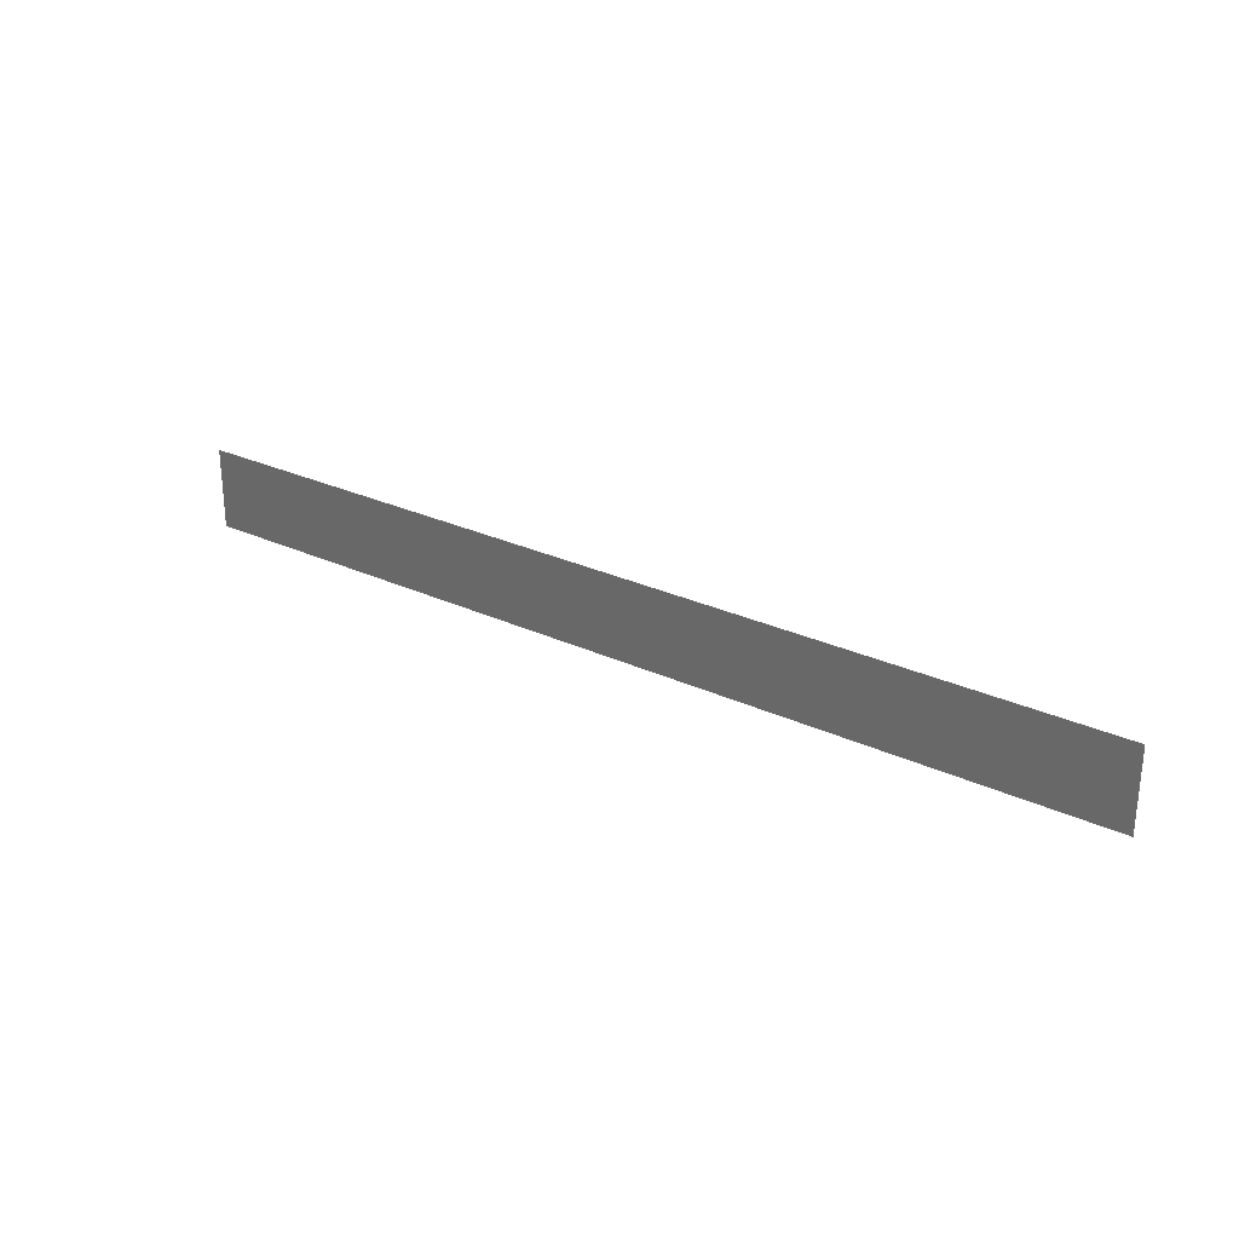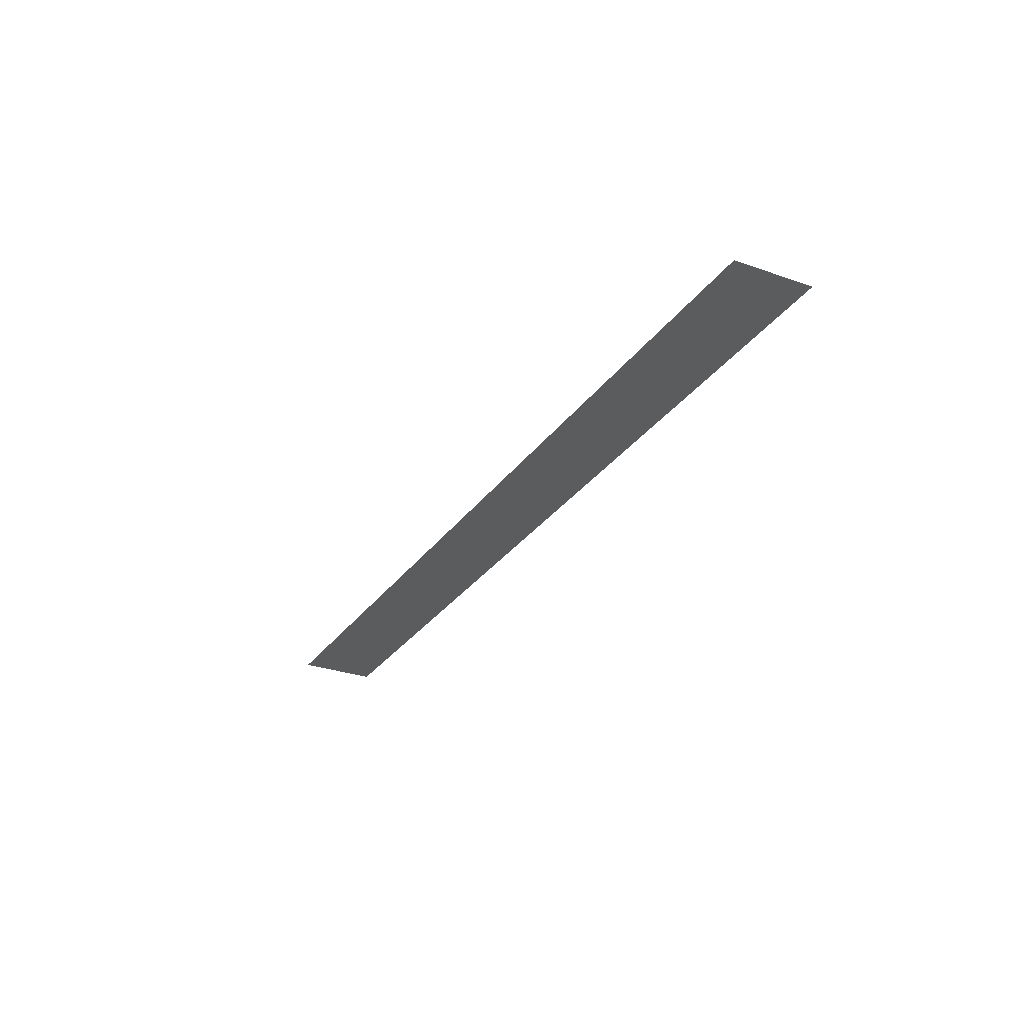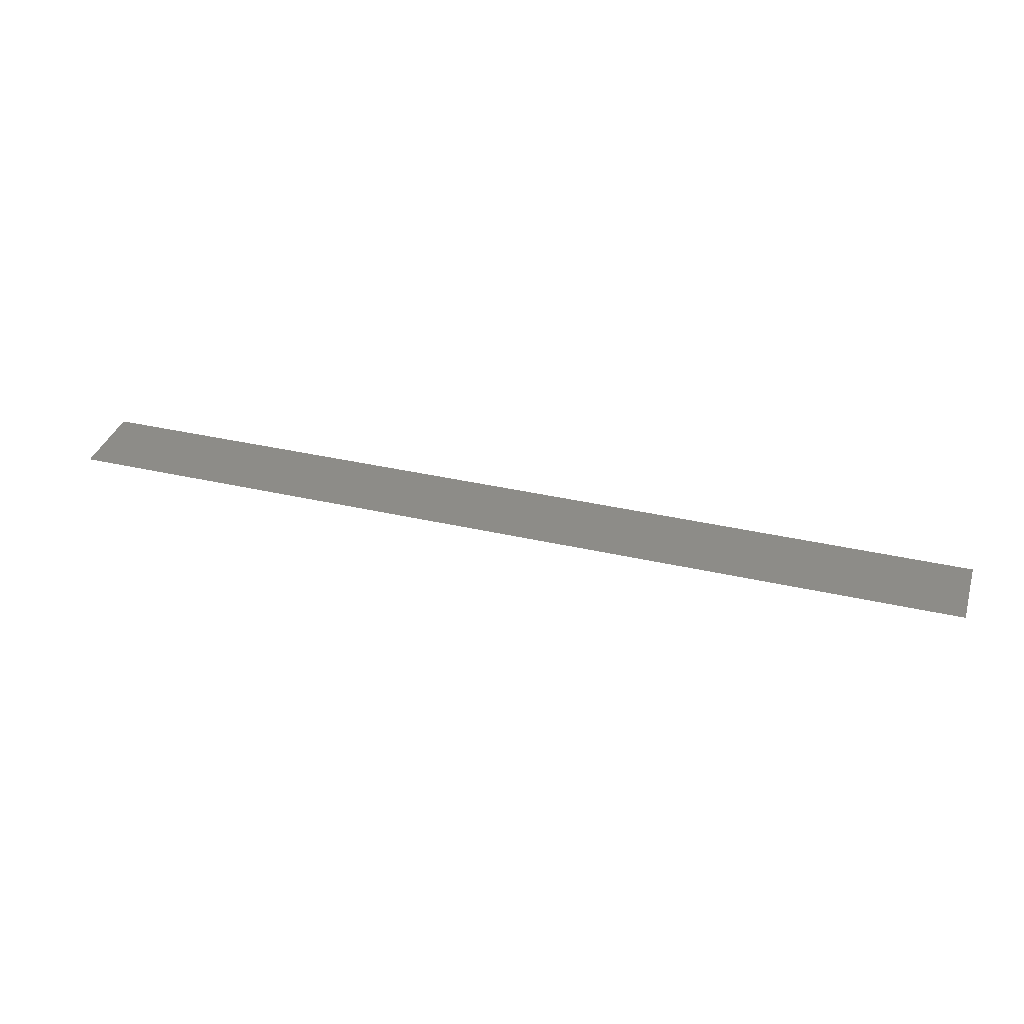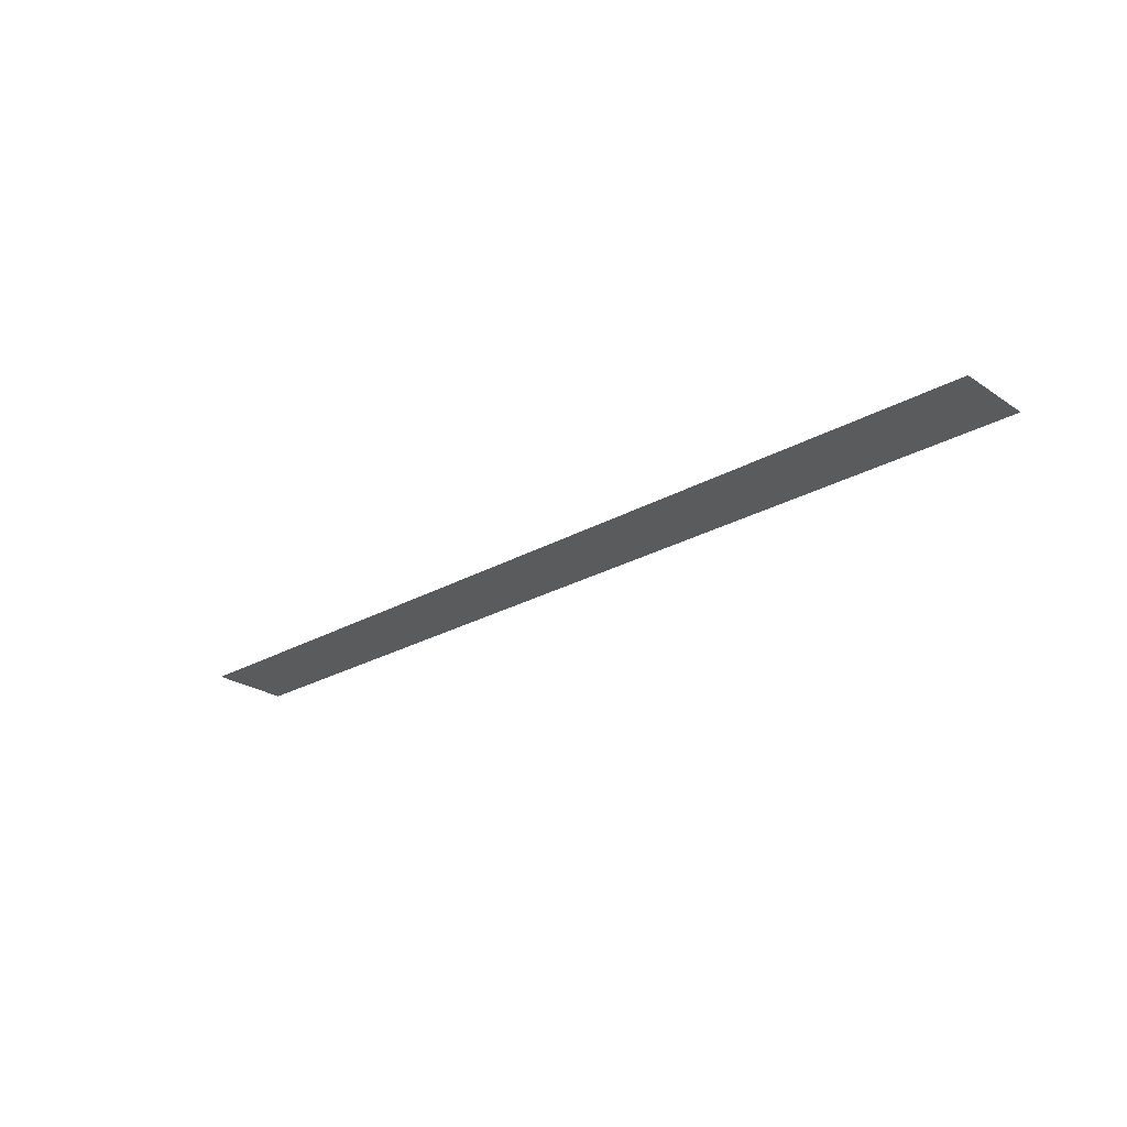
<metadata>
{"format":"stl","ext":"stl","renderer":"f3d","projection":"perspective","resolution":1024,"background":"white","views":[{"elev":27.3,"azim":-144.2,"up":"+Z"},{"elev":-28.7,"azim":-117.8,"up":"+Y"},{"elev":35.8,"azim":16.9,"up":"+Y"},{"elev":-25.2,"azim":42.7,"up":"+Y"}]}
</metadata>
<code>
# stl→obj: 4 verts, 2 faces
v 4 0 108
v 116 0 98.5
v 4 0 98.5
v 116 0 108
f 1 2 3
f 2 1 4

</code>
